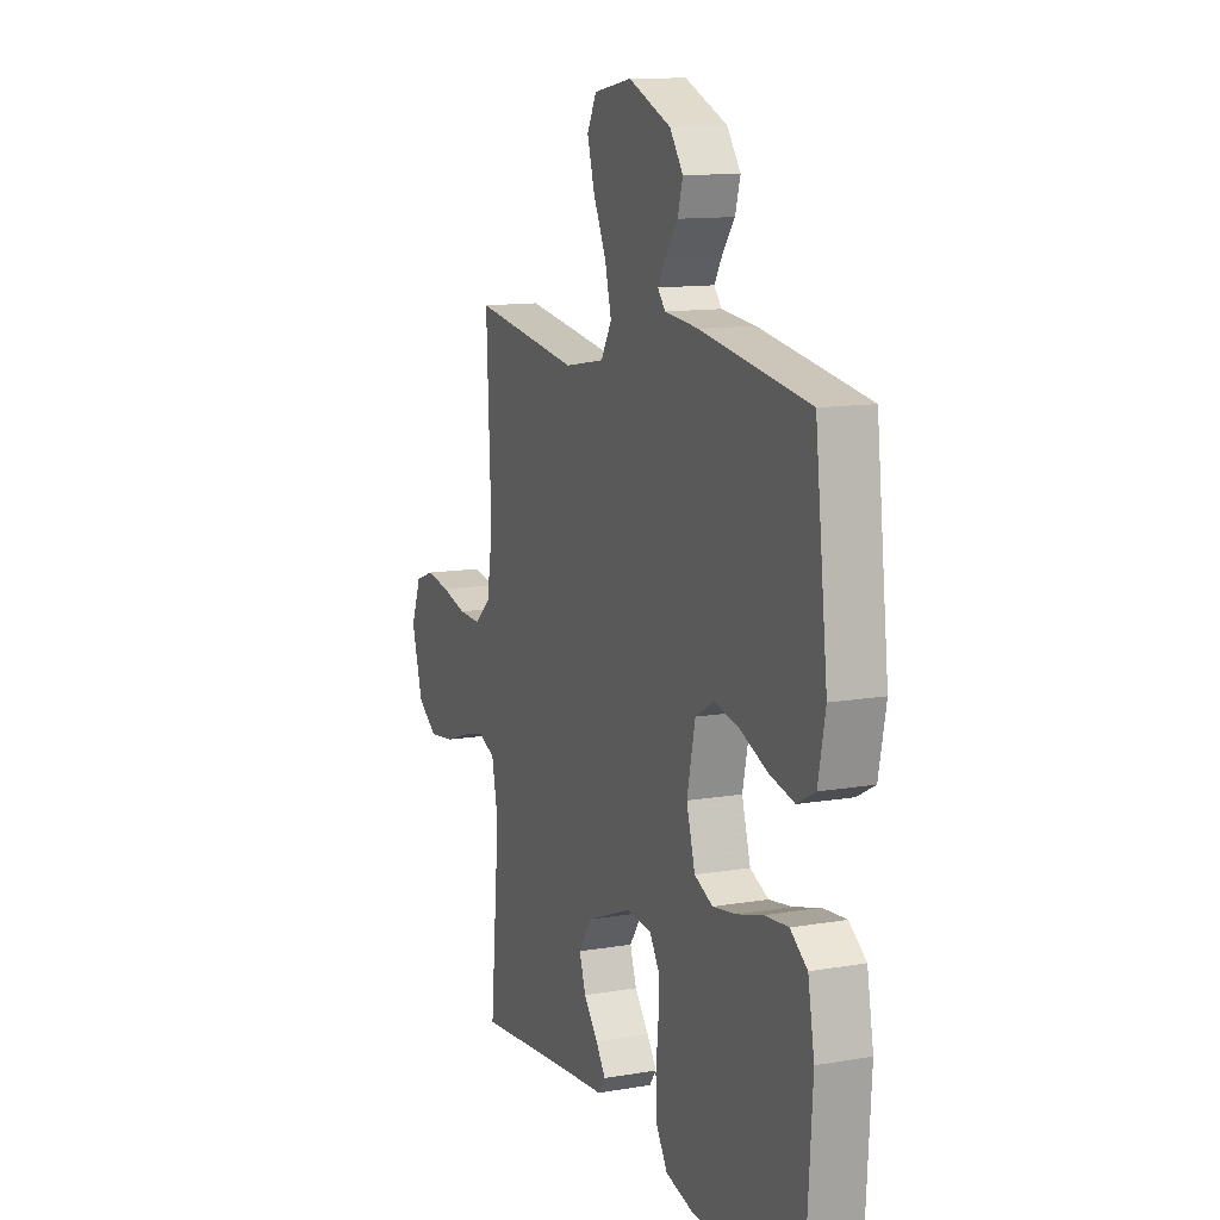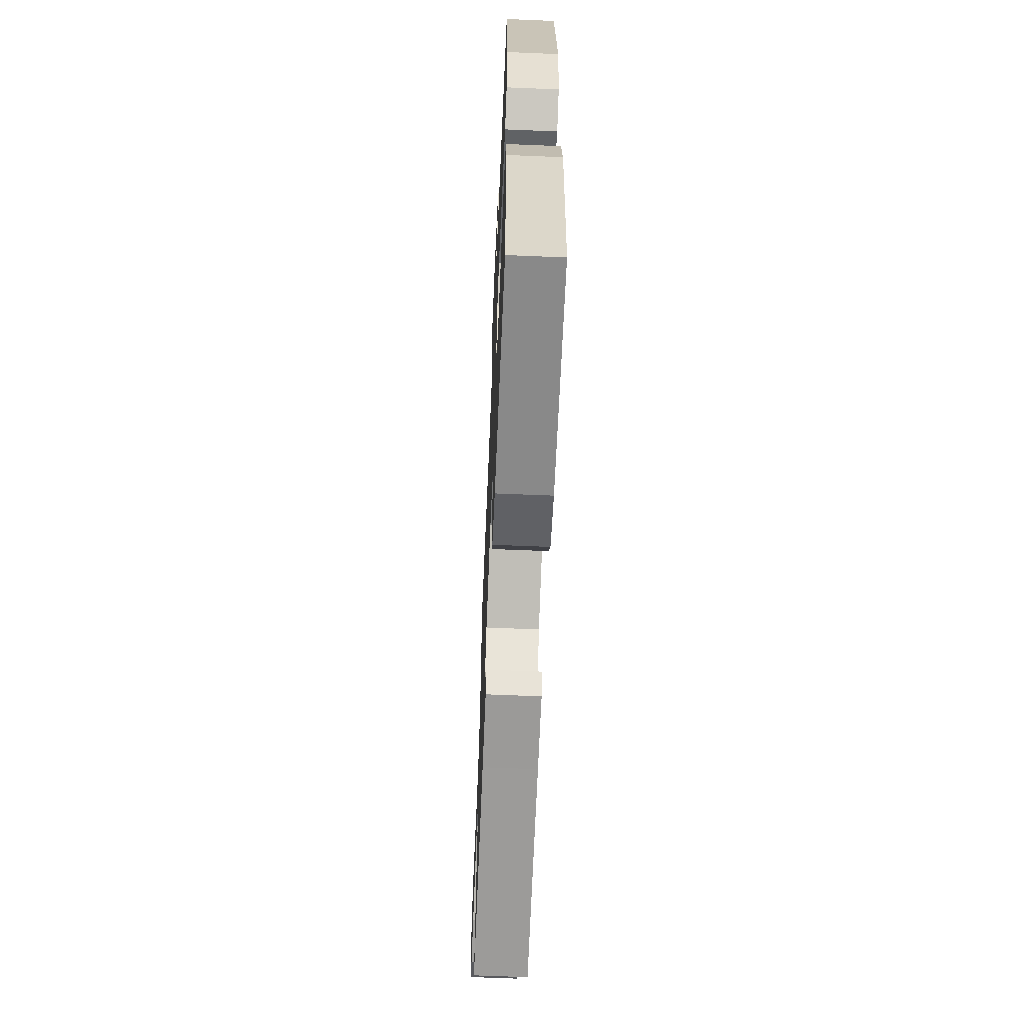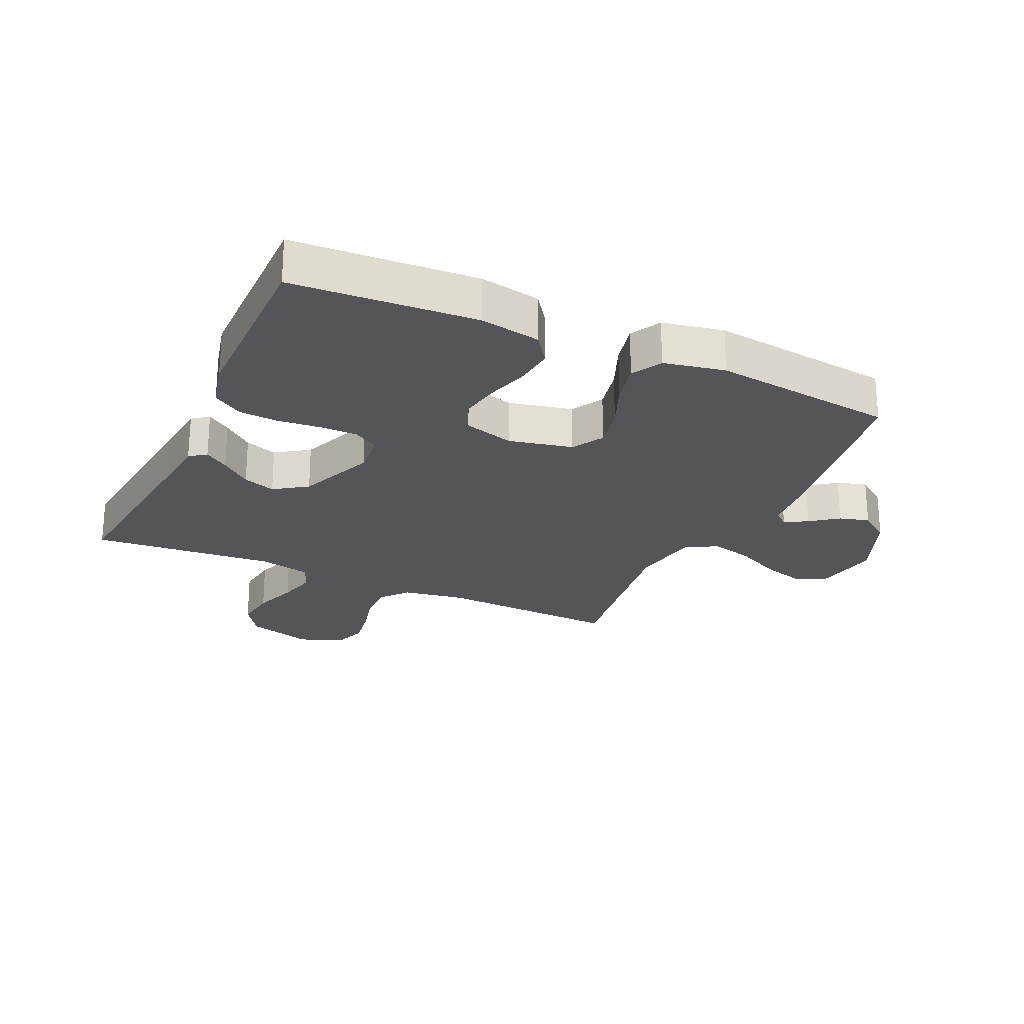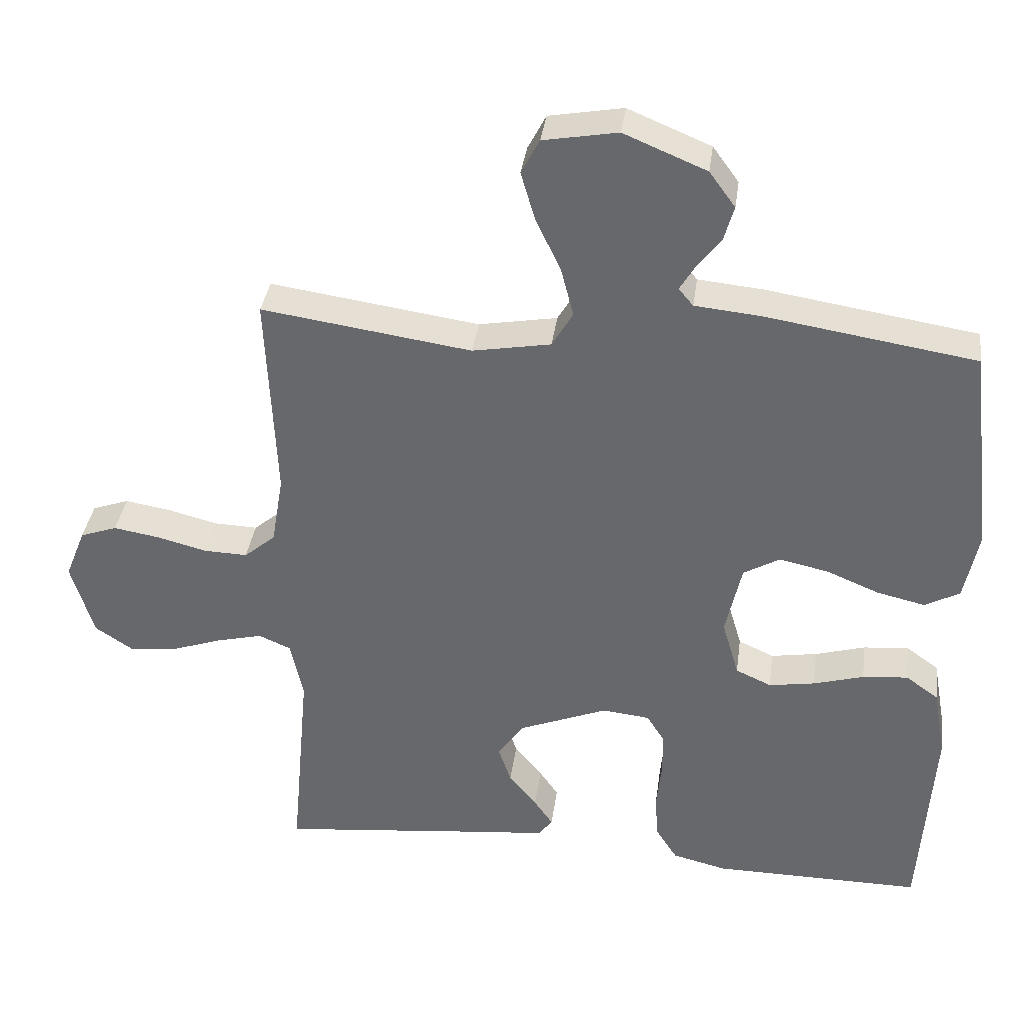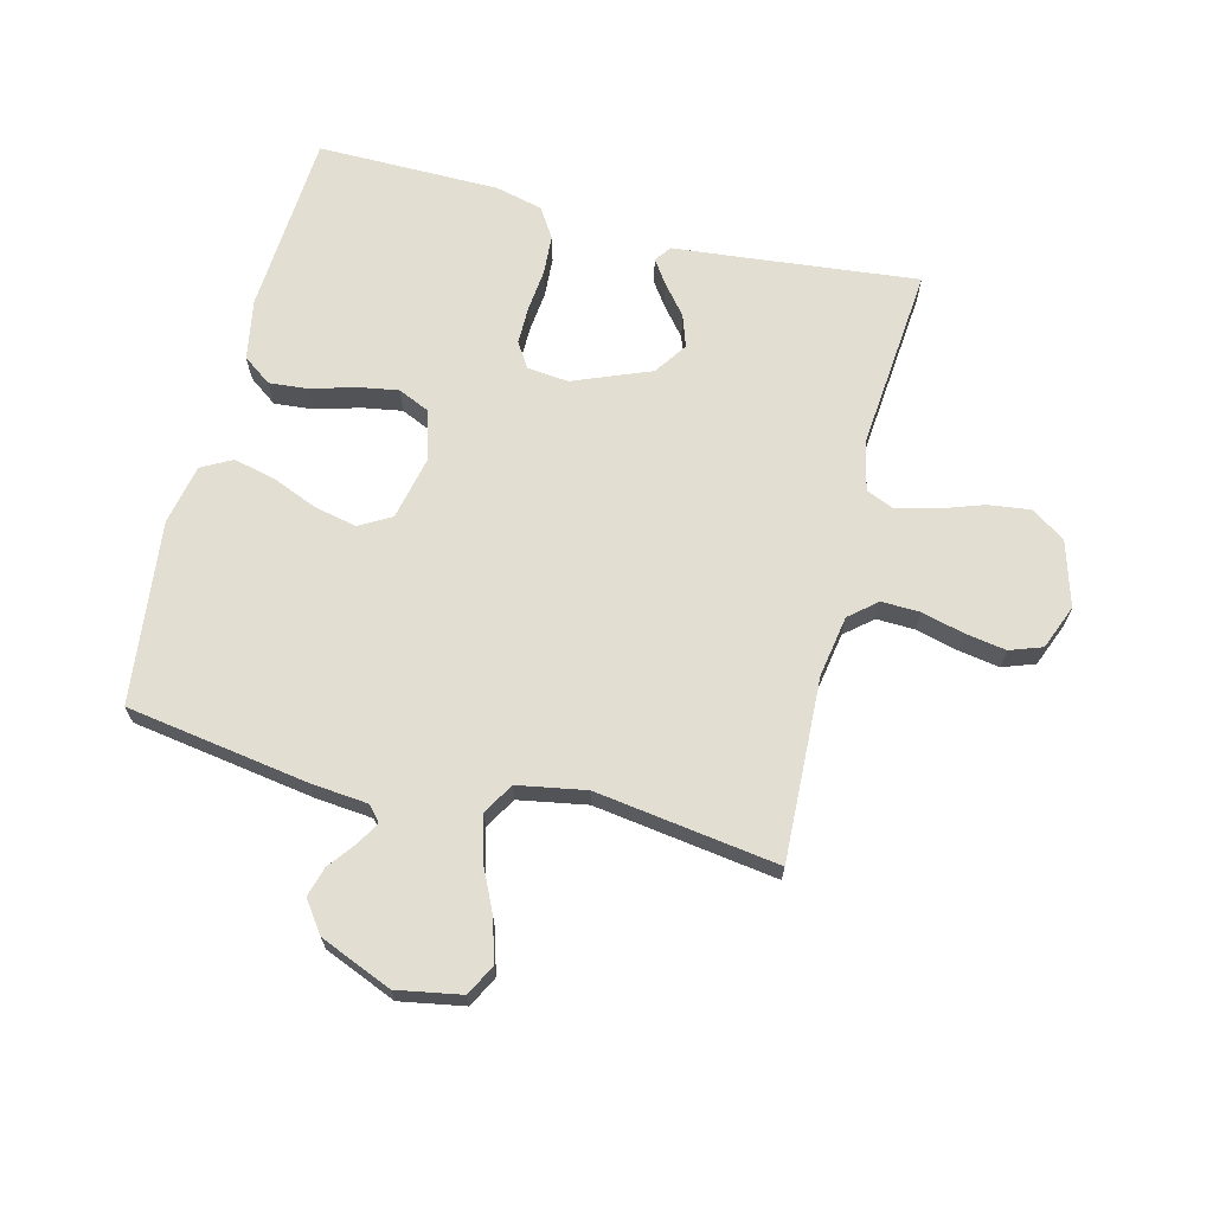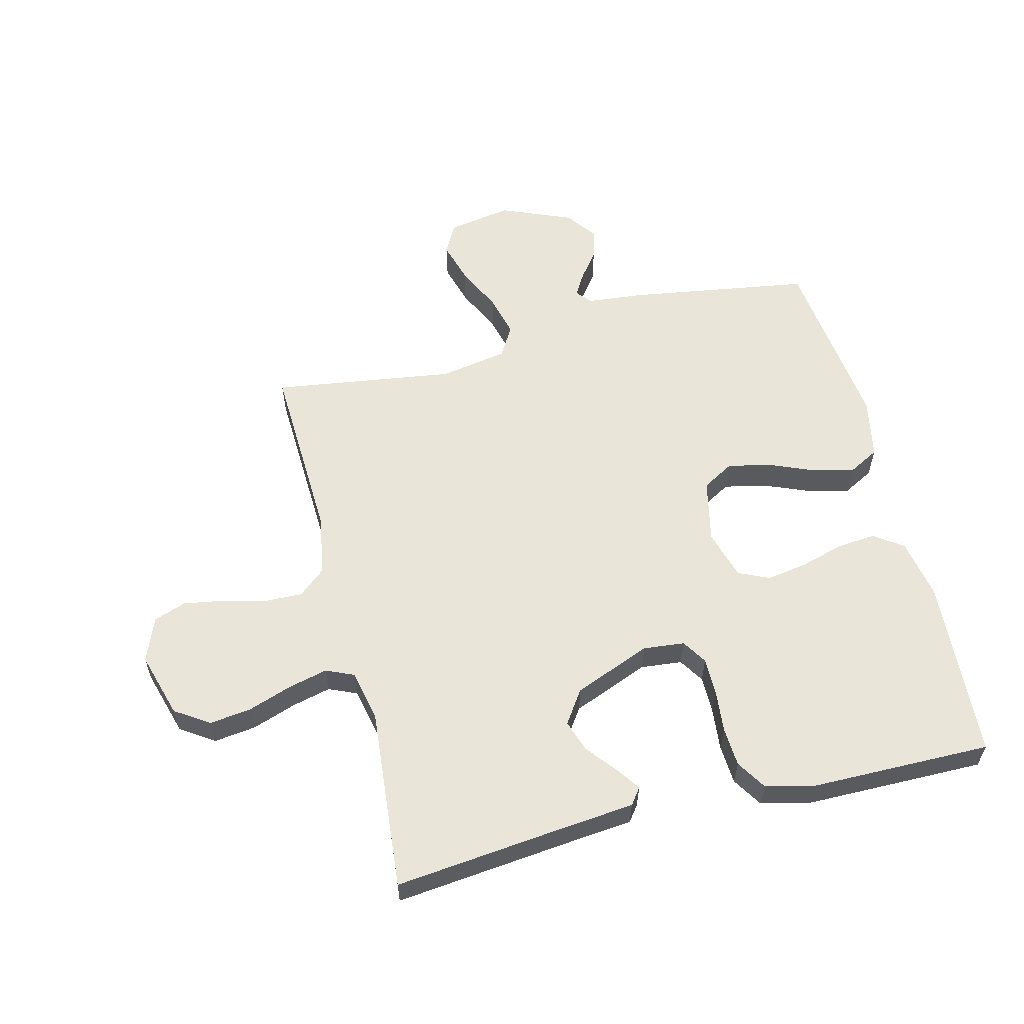
<metadata>
{"format":"obj","ext":"obj","renderer":"f3d","projection":"perspective","resolution":1024,"background":"white","views":[{"elev":12.3,"azim":-111.9,"up":"+Z"},{"elev":-63.6,"azim":-92.4,"up":"+Z"},{"elev":-24.3,"azim":-114.8,"up":"+Y"},{"elev":36.4,"azim":-172.3,"up":"+Z"},{"elev":67.5,"azim":14.2,"up":"+Y"},{"elev":58.4,"azim":166.0,"up":"+Y"}]}
</metadata>
<code>
v 0.5 0.07 -0.5
v 0.2 0.07 -0.468
v 0.099 0.07 -0.458
v 0.079 0.07 -0.431
v 0.106 0.07 -0.392
v 0.146 0.07 -0.343
v 0.164 0.07 -0.29
v 0.127 0.07 -0.236
v 0 0.07 -0.185
v -0.068 0.07 -0.192
v -0.094 0.07 -0.233
v -0.094 0.07 -0.295
v -0.087 0.07 -0.365
v -0.091 0.07 -0.43
v -0.122 0.07 -0.479
v -0.2 0.07 -0.498
v -0.5 0.07 -0.5
v -0.519 0.07 -0.2
v -0.501 0.07 -0.101
v -0.454 0.07 -0.067
v -0.389 0.07 -0.073
v -0.317 0.07 -0.094
v -0.251 0.07 -0.105
v -0.2 0.07 -0.082
v -0.176 0.07 0
v -0.199 0.07 0.105
v -0.251 0.07 0.135
v -0.321 0.07 0.12
v -0.396 0.07 0.089
v -0.465 0.07 0.073
v -0.515 0.07 0.1
v -0.535 0.07 0.2
v -0.5 0.07 0.5
v -0.2 0.07 0.547
v -0.106 0.07 0.556
v -0.085 0.07 0.581
v -0.107 0.07 0.618
v -0.141 0.07 0.663
v -0.155 0.07 0.712
v -0.118 0.07 0.763
v 0 0.07 0.812
v 0.106 0.07 0.793
v 0.132 0.07 0.743
v 0.112 0.07 0.674
v 0.076 0.07 0.598
v 0.058 0.07 0.528
v 0.088 0.07 0.477
v 0.2 0.07 0.457
v 0.5 0.07 0.5
v 0.487 0.07 0.2
v 0.504 0.07 0.099
v 0.549 0.07 0.061
v 0.612 0.07 0.063
v 0.682 0.07 0.081
v 0.749 0.07 0.092
v 0.802 0.07 0.073
v 0.831 0.07 0
v 0.799 0.07 -0.108
v 0.743 0.07 -0.145
v 0.674 0.07 -0.136
v 0.602 0.07 -0.111
v 0.537 0.07 -0.095
v 0.491 0.07 -0.115
v 0.473 0.07 -0.2
v 0.5 0 -0.5
v 0.2 0 -0.468
v 0.099 0 -0.458
v 0.079 0 -0.431
v 0.106 0 -0.392
v 0.146 0 -0.343
v 0.164 0 -0.29
v 0.127 0 -0.236
v 0 0 -0.185
v -0.068 0 -0.192
v -0.094 0 -0.233
v -0.094 0 -0.295
v -0.087 0 -0.365
v -0.091 0 -0.43
v -0.122 0 -0.479
v -0.2 0 -0.498
v -0.5 0 -0.5
v -0.519 0 -0.2
v -0.501 0 -0.101
v -0.454 0 -0.067
v -0.389 0 -0.073
v -0.317 0 -0.094
v -0.251 0 -0.105
v -0.2 0 -0.082
v -0.176 0 0
v -0.199 0 0.105
v -0.251 0 0.135
v -0.321 0 0.12
v -0.396 0 0.089
v -0.465 0 0.073
v -0.515 0 0.1
v -0.535 0 0.2
v -0.5 0 0.5
v -0.2 0 0.547
v -0.106 0 0.556
v -0.085 0 0.581
v -0.107 0 0.618
v -0.141 0 0.663
v -0.155 0 0.712
v -0.118 0 0.763
v 0 0 0.812
v 0.106 0 0.793
v 0.132 0 0.743
v 0.112 0 0.674
v 0.076 0 0.598
v 0.058 0 0.528
v 0.088 0 0.477
v 0.2 0 0.457
v 0.5 0 0.5
v 0.487 0 0.2
v 0.504 0 0.099
v 0.549 0 0.061
v 0.612 0 0.063
v 0.682 0 0.081
v 0.749 0 0.092
v 0.802 0 0.073
v 0.831 0 0
v 0.799 0 -0.108
v 0.743 0 -0.145
v 0.674 0 -0.136
v 0.602 0 -0.111
v 0.537 0 -0.095
v 0.491 0 -0.115
v 0.473 0 -0.2
f 58 59 60 61
f 58 61 62
f 57 58 62
f 56 57 62
f 53 54 55 56
f 53 56 62 63
f 48 49 50
f 47 48 50 51
f 42 43 44 45
f 42 45 46
f 41 42 46
f 40 41 46
f 37 38 39 40
f 36 37 40 46
f 35 36 46 47
f 28 29 30 31
f 27 28 31 32
f 19 20 21 22
f 19 22 23
f 18 19 23
f 17 18 23
f 16 17 23 24
f 12 13 14 15
f 11 12 15 16
f 3 4 5 6
f 2 3 6
f 64 1 2 6
f 63 64 6 7
f 52 53 63 7
f 34 35 47 51
f 27 32 33 34
f 26 27 34 51
f 25 26 51 52
f 11 16 24 25
f 10 11 25
f 9 10 25 52
f 52 7 8
f 8 9 52
f 125 124 123 122
f 126 125 122
f 126 122 121
f 126 121 120
f 120 119 118 117
f 127 126 120 117
f 114 113 112
f 115 114 112 111
f 109 108 107 106
f 110 109 106
f 110 106 105
f 110 105 104
f 104 103 102 101
f 110 104 101 100
f 111 110 100 99
f 95 94 93 92
f 96 95 92 91
f 86 85 84 83
f 87 86 83
f 87 83 82
f 87 82 81
f 88 87 81 80
f 79 78 77 76
f 80 79 76 75
f 70 69 68 67
f 70 67 66
f 70 66 65 128
f 71 70 128 127
f 71 127 117 116
f 115 111 99 98
f 98 97 96 91
f 115 98 91 90
f 116 115 90 89
f 89 88 80 75
f 89 75 74
f 116 89 74 73
f 72 71 116
f 116 73 72
f 1 65 66 2
f 2 66 67 3
f 3 67 68 4
f 4 68 69 5
f 5 69 70 6
f 6 70 71 7
f 7 71 72 8
f 8 72 73 9
f 9 73 74 10
f 10 74 75 11
f 11 75 76 12
f 12 76 77 13
f 13 77 78 14
f 14 78 79 15
f 15 79 80 16
f 16 80 81 17
f 17 81 82 18
f 18 82 83 19
f 19 83 84 20
f 20 84 85 21
f 21 85 86 22
f 22 86 87 23
f 23 87 88 24
f 24 88 89 25
f 25 89 90 26
f 26 90 91 27
f 27 91 92 28
f 28 92 93 29
f 29 93 94 30
f 30 94 95 31
f 31 95 96 32
f 32 96 97 33
f 33 97 98 34
f 34 98 99 35
f 35 99 100 36
f 36 100 101 37
f 37 101 102 38
f 38 102 103 39
f 39 103 104 40
f 40 104 105 41
f 41 105 106 42
f 42 106 107 43
f 43 107 108 44
f 44 108 109 45
f 45 109 110 46
f 46 110 111 47
f 47 111 112 48
f 48 112 113 49
f 49 113 114 50
f 50 114 115 51
f 51 115 116 52
f 52 116 117 53
f 53 117 118 54
f 54 118 119 55
f 55 119 120 56
f 56 120 121 57
f 57 121 122 58
f 58 122 123 59
f 59 123 124 60
f 60 124 125 61
f 61 125 126 62
f 62 126 127 63
f 63 127 128 64
f 64 128 65 1

</code>
